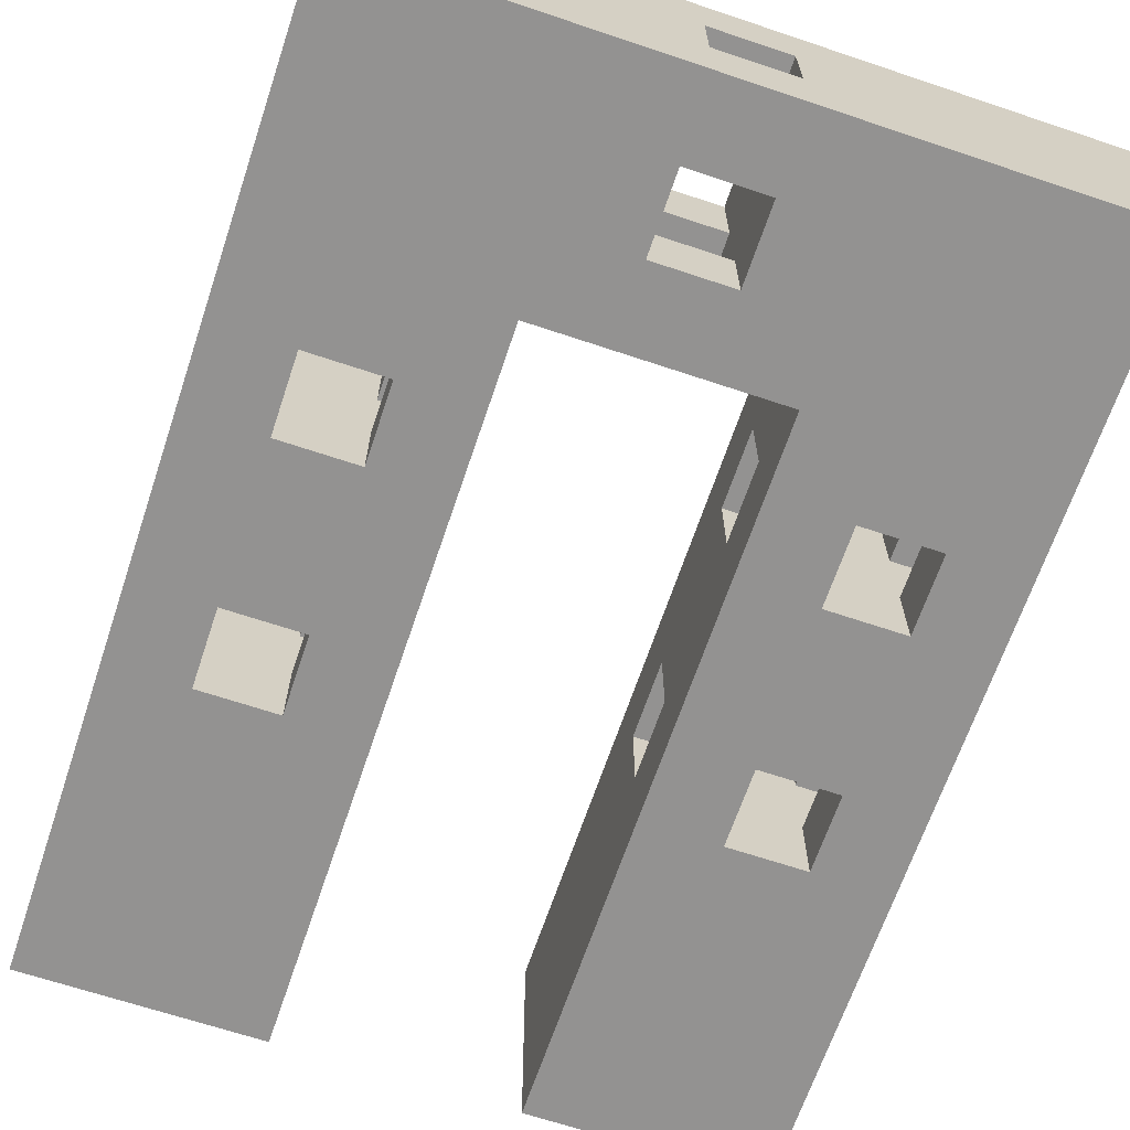
<metadata>
{"format":"obj","ext":"obj","renderer":"f3d","projection":"perspective","resolution":1024,"background":"white","views":[{"elev":-66.5,"azim":-18.6,"up":"+Y"}]}
</metadata>
<code>
v 0.09 0 -0.09
v 0.09 0.09 -0.09
v 0.09 0.01125 -0.1108
v 0.09 0.0225 -0.1108
v 0.09 0.0675 -0.1108
v 0.09 0.07875 -0.1108
v 0.09 0.01125 -0.1315
v 0.09 0.0225 -0.1315
v 0.09 0.0675 -0.1315
v 0.09 0.07875 -0.1315
v 0.09 0.01125 -0.1523
v 0.09 0.0225 -0.1523
v 0.09 0.0675 -0.1523
v 0.09 0.07875 -0.1523
v 0.09 0.01125 -0.1731
v 0.09 0.0225 -0.1731
v 0.09 0.03375 -0.1731
v 0.09 0.045 -0.1731
v 0.09 0.05625 -0.1731
v 0.09 0.0675 -0.1731
v 0.09 0.07875 -0.1731
v 0.09 0.01125 -0.1938
v 0.09 0.0225 -0.1938
v 0.09 0.03375 -0.1938
v 0.09 0.045 -0.1938
v 0.09 0.05625 -0.1938
v 0.09 0.0675 -0.1938
v 0.09 0.07875 -0.1938
v 0.09 0.01125 -0.2146
v 0.09 0.0225 -0.2146
v 0.09 0.0675 -0.2146
v 0.09 0.07875 -0.2146
v 0.09 0.01125 -0.2354
v 0.09 0.0225 -0.2354
v 0.09 0.0675 -0.2354
v 0.09 0.07875 -0.2354
v 0.09 0.01125 -0.2562
v 0.09 0.0225 -0.2562
v 0.09 0.03375 -0.2562
v 0.09 0.045 -0.2562
v 0.09 0.05625 -0.2562
v 0.09 0.0675 -0.2562
v 0.09 0.07875 -0.2562
v 0.09 0.01125 -0.2769
v 0.09 0.0225 -0.2769
v 0.09 0.03375 -0.2769
v 0.09 0.045 -0.2769
v 0.09 0.05625 -0.2769
v 0.09 0.0675 -0.2769
v 0.09 0.07875 -0.2769
v 0.09 0.01125 -0.2979
v 0.09 0.0225 -0.2979
v 0.09 0.03375 -0.2979
v 0.09 0.045 -0.2979
v 0.09 0.05625 -0.2979
v 0.09 0.0675 -0.2979
v 0.09 0.07875 -0.2979
v 0.09 0.01125 -0.3185
v 0.09 0.0225 -0.3185
v 0.09 0.03375 -0.3185
v 0.09 0.045 -0.3185
v 0.09 0.05625 -0.3185
v 0.09 0.0675 -0.3185
v 0.09 0.07875 -0.3185
v 0.09 0.01125 -0.3392
v 0.09 0.0225 -0.3392
v 0.09 0.03375 -0.3392
v 0.09 0.045 -0.3392
v 0.09 0.05625 -0.3392
v 0.09 0.0675 -0.3392
v 0.09 0.07875 -0.3392
v 0.09 0 -0.36
v 0.09 0.09 -0.36
v 0.09 0.03 -0.21
v 0.09 0.06 -0.21
v 0.09 0.06 -0.24
v 0.09 0.03 -0.24
v 0.09 0.03 -0.12
v 0.09 0.06 -0.12
v 0.09 0.06 -0.15
v 0.09 0.03 -0.15
v 0.09 0.045 -0.1108
v 0.09 0.045 -0.1523
v 0.09 0.05625 -0.1108
v 0.09 0.05625 -0.1523
v 0 0 -0.36
v 0 0.09 -0.36
v 0 0.01125 -0.3321
v 0 0.0225 -0.3321
v 0 0.03375 -0.3321
v 0 0.045 -0.3321
v 0 0.05625 -0.3321
v 0 0.0675 -0.3321
v 0 0.07875 -0.3321
v 0 0.01125 -0.3046
v 0 0.0225 -0.3046
v 0 0.03375 -0.3046
v 0 0.045 -0.3046
v 0 0.05625 -0.3046
v 0 0.0675 -0.3046
v 0 0.07875 -0.3046
v 0 0.01125 -0.2769
v 0 0.0225 -0.2769
v 0 0.03375 -0.2769
v 0 0.045 -0.2769
v 0 0.05625 -0.2769
v 0 0.0675 -0.2769
v 0 0.07875 -0.2769
v 0 0.01125 -0.2492
v 0 0.0225 -0.2492
v 0 0.03375 -0.2492
v 0 0.045 -0.2492
v 0 0.05625 -0.2492
v 0 0.0675 -0.2492
v 0 0.07875 -0.2492
v 0 0.01125 -0.2215
v 0 0.0225 -0.2215
v 0 0.0675 -0.2215
v 0 0.07875 -0.2215
v 0 0.01125 -0.1938
v 0 0.0225 -0.1938
v 0 0.03375 -0.1938
v 0 0.045 -0.1938
v 0 0.05625 -0.1938
v 0 0.0675 -0.1938
v 0 0.07875 -0.1938
v 0 0.01125 -0.1662
v 0 0.0225 -0.1662
v 0 0.03375 -0.1662
v 0 0.045 -0.1662
v 0 0.05625 -0.1662
v 0 0.0675 -0.1662
v 0 0.07875 -0.1662
v 0 0.01125 -0.1385
v 0 0.0225 -0.1385
v 0 0.0675 -0.1385
v 0 0.07875 -0.1385
v 0 0.01125 -0.1108
v 0 0.0225 -0.1108
v 0 0.03375 -0.1108
v 0 0.045 -0.1108
v 0 0.05625 -0.1108
v 0 0.0675 -0.1108
v 0 0.07875 -0.1108
v 0 0.01125 -0.08308
v 0 0.0225 -0.08308
v 0 0.03375 -0.08308
v 0 0.045 -0.08308
v 0 0.05625 -0.08308
v 0 0.0675 -0.08308
v 0 0.07875 -0.08308
v 0 0.01125 -0.05538
v 0 0.0225 -0.05538
v 0 0.03375 -0.05538
v 0 0.045 -0.05538
v 0 0.05625 -0.05538
v 0 0.0675 -0.05538
v 0 0.07875 -0.05538
v 0 0.01125 -0.02769
v 0 0.0225 -0.02769
v 0 0.03375 -0.02769
v 0 0.045 -0.02769
v 0 0.05625 -0.02769
v 0 0.0675 -0.02769
v 0 0.07875 -0.02769
v 0 0 0
v 0 0.09 0
v 0 0.06 -0.21
v 0 0.03 -0.21
v 0 0.03 -0.24
v 0 0.06 -0.24
v 0 0.06 -0.12
v 0 0.03 -0.12
v 0 0.03 -0.15
v 0 0.06 -0.15
v 0.03857 0.01286 0
v 0.03857 0.02571 0
v 0.03857 0.03857 0
v 0.03857 0.05143 0
v 0.03857 0.06429 0
v 0.03857 0.07714 0
v 0.07714 0.01286 0
v 0.07714 0.02571 0
v 0.07714 0.03857 0
v 0.07714 0.05143 0
v 0.07714 0.06429 0
v 0.07714 0.07714 0
v 0.1157 0.01286 0
v 0.1157 0.02571 0
v 0.1157 0.06429 0
v 0.1157 0.07714 0
v 0.1543 0.01286 0
v 0.1543 0.02571 0
v 0.1543 0.06429 0
v 0.1543 0.07714 0
v 0.1929 0.01286 0
v 0.1929 0.02571 0
v 0.1929 0.03857 0
v 0.1929 0.05143 0
v 0.1929 0.06429 0
v 0.1929 0.07714 0
v 0.2314 0.01286 0
v 0.2314 0.02571 0
v 0.2314 0.03857 0
v 0.2314 0.05143 0
v 0.2314 0.06429 0
v 0.2314 0.07714 0
v 0.27 0 0
v 0.27 0.09 0
v 0.15 0.06 0
v 0.15 0.03 0
v 0.12 0.03 0
v 0.12 0.06 0
v 0.1157 0.05143 0
v 0.1543 0.05143 0
v 0.27 0.01125 -0.0279
v 0.27 0.0225 -0.0279
v 0.27 0.03375 -0.0279
v 0.27 0.045 -0.0279
v 0.27 0.05625 -0.0279
v 0.27 0.0675 -0.0279
v 0.27 0.07875 -0.0279
v 0.27 0.01125 -0.05538
v 0.27 0.0225 -0.05538
v 0.27 0.03375 -0.05538
v 0.27 0.045 -0.05538
v 0.27 0.05625 -0.05538
v 0.27 0.0675 -0.05538
v 0.27 0.07875 -0.05538
v 0.27 0.01125 -0.08308
v 0.27 0.0225 -0.08308
v 0.27 0.03375 -0.08308
v 0.27 0.045 -0.08308
v 0.27 0.05625 -0.08308
v 0.27 0.0675 -0.08308
v 0.27 0.07875 -0.08308
v 0.27 0.01125 -0.1108
v 0.27 0.0225 -0.1108
v 0.27 0.03375 -0.1108
v 0.27 0.045 -0.1108
v 0.27 0.05625 -0.1108
v 0.27 0.0675 -0.1108
v 0.27 0.07875 -0.1108
v 0.27 0.01125 -0.1385
v 0.27 0.0225 -0.1385
v 0.27 0.0675 -0.1385
v 0.27 0.07875 -0.1385
v 0.27 0.01125 -0.1662
v 0.27 0.0225 -0.1662
v 0.27 0.03375 -0.1662
v 0.27 0.045 -0.1662
v 0.27 0.05625 -0.1662
v 0.27 0.0675 -0.1662
v 0.27 0.07875 -0.1662
v 0.27 0.01125 -0.1938
v 0.27 0.0225 -0.1938
v 0.27 0.03375 -0.1938
v 0.27 0.045 -0.1938
v 0.27 0.05625 -0.1938
v 0.27 0.0675 -0.1938
v 0.27 0.07875 -0.1938
v 0.27 0.01125 -0.2215
v 0.27 0.0225 -0.2215
v 0.27 0.0675 -0.2215
v 0.27 0.07875 -0.2215
v 0.27 0.01125 -0.2492
v 0.27 0.0225 -0.2492
v 0.27 0.03375 -0.2492
v 0.27 0.045 -0.2492
v 0.27 0.05625 -0.2492
v 0.27 0.0675 -0.2492
v 0.27 0.07875 -0.2492
v 0.27 0.01125 -0.2769
v 0.27 0.0225 -0.2769
v 0.27 0.03375 -0.2769
v 0.27 0.045 -0.2769
v 0.27 0.05625 -0.2769
v 0.27 0.0675 -0.2769
v 0.27 0.07875 -0.2769
v 0.27 0.01125 -0.3046
v 0.27 0.0225 -0.3046
v 0.27 0.03375 -0.3046
v 0.27 0.045 -0.3046
v 0.27 0.05625 -0.3046
v 0.27 0.0675 -0.3046
v 0.27 0.07875 -0.3046
v 0.27 0.01125 -0.3323
v 0.27 0.0225 -0.3323
v 0.27 0.03375 -0.3323
v 0.27 0.045 -0.3323
v 0.27 0.05625 -0.3323
v 0.27 0.0675 -0.3323
v 0.27 0.07875 -0.3323
v 0.27 0 -0.36
v 0.27 0.09 -0.36
v 0.27 0.03 -0.21
v 0.27 0.06 -0.21
v 0.27 0.06 -0.24
v 0.27 0.03 -0.24
v 0.27 0.03 -0.12
v 0.27 0.06 -0.12
v 0.27 0.06 -0.15
v 0.27 0.03 -0.15
v 0.18 0 -0.36
v 0.18 0.09 -0.36
v 0.18 0.01125 -0.3392
v 0.18 0.0225 -0.3392
v 0.18 0.03375 -0.3392
v 0.18 0.045 -0.3392
v 0.18 0.05625 -0.3392
v 0.18 0.0675 -0.3392
v 0.18 0.07875 -0.3392
v 0.18 0.01125 -0.3185
v 0.18 0.0225 -0.3185
v 0.18 0.03375 -0.3185
v 0.18 0.045 -0.3185
v 0.18 0.05625 -0.3185
v 0.18 0.0675 -0.3185
v 0.18 0.07875 -0.3185
v 0.18 0.01125 -0.2977
v 0.18 0.0225 -0.2977
v 0.18 0.03375 -0.2977
v 0.18 0.045 -0.2977
v 0.18 0.05625 -0.2977
v 0.18 0.0675 -0.2977
v 0.18 0.07875 -0.2977
v 0.18 0.01125 -0.2769
v 0.18 0.0225 -0.2769
v 0.18 0.03375 -0.2769
v 0.18 0.045 -0.2769
v 0.18 0.05625 -0.2769
v 0.18 0.0675 -0.2769
v 0.18 0.07875 -0.2769
v 0.18 0.01125 -0.2562
v 0.18 0.0225 -0.2562
v 0.18 0.03375 -0.2562
v 0.18 0.045 -0.2562
v 0.18 0.05625 -0.2562
v 0.18 0.0675 -0.2562
v 0.18 0.07875 -0.2562
v 0.18 0.01125 -0.2354
v 0.18 0.0225 -0.2354
v 0.18 0.0675 -0.2354
v 0.18 0.07875 -0.2354
v 0.18 0.01125 -0.2146
v 0.18 0.0225 -0.2146
v 0.18 0.0675 -0.2146
v 0.18 0.07875 -0.2146
v 0.18 0.01125 -0.1938
v 0.18 0.0225 -0.1938
v 0.18 0.03375 -0.1938
v 0.18 0.045 -0.1938
v 0.18 0.05625 -0.1938
v 0.18 0.0675 -0.1938
v 0.18 0.07875 -0.1938
v 0.18 0.01125 -0.1731
v 0.18 0.0225 -0.1731
v 0.18 0.03375 -0.1731
v 0.18 0.045 -0.1731
v 0.18 0.05625 -0.1731
v 0.18 0.0675 -0.1731
v 0.18 0.07875 -0.1731
v 0.18 0.01125 -0.1521
v 0.18 0.0225 -0.1521
v 0.18 0.0675 -0.1521
v 0.18 0.07875 -0.1521
v 0.18 0.01125 -0.1315
v 0.18 0.0225 -0.1315
v 0.18 0.0675 -0.1315
v 0.18 0.07875 -0.1315
v 0.18 0.01125 -0.1108
v 0.18 0.0225 -0.1108
v 0.18 0.0675 -0.1108
v 0.18 0.07875 -0.1108
v 0.18 0 -0.09
v 0.18 0.09 -0.09
v 0.18 0.06 -0.21
v 0.18 0.03 -0.21
v 0.18 0.03 -0.24
v 0.18 0.06 -0.24
v 0.18 0.06 -0.12
v 0.18 0.03 -0.12
v 0.18 0.03 -0.15
v 0.18 0.06 -0.15
v 0.18 0.045 -0.1521
v 0.18 0.045 -0.1108
v 0.18 0.05625 -0.1108
v 0.18 0.05625 -0.1521
v 0.15 0.03 -0.09
v 0.15 0.06 -0.09
v 0.12 0.03 -0.09
v 0.12 0.06 -0.09
v 0.12 0.06 -0.06
v 0.12 0.09 -0.06
v 0.15 0.06 -0.06
v 0.15 0.09 -0.06
v 0.15 0.06 -0.03
v 0.15 0.09 -0.03
v 0.12 0.06 -0.03
v 0.12 0.09 -0.03
v 0.21 0.06 -0.21
v 0.21 0.09 -0.21
v 0.21 0.06 -0.24
v 0.21 0.09 -0.24
v 0.21 0 -0.24
v 0.24 0 -0.24
v 0.24 0.09 -0.24
v 0.21 0.03 -0.24
v 0.24 0.03 -0.24
v 0.24 0.06 -0.24
v 0.24 0.06 -0.21
v 0.24 0.09 -0.21
v 0.03 0.09 -0.12
v 0.03 0.06 -0.15
v 0.03 0.09 -0.15
v 0.03 0.06 -0.12
v 0.06 0.06 -0.15
v 0.06 0.09 -0.15
v 0.06 0.09 -0.12
v 0.06 0.06 -0.12
v 0.06 0 -0.12
v 0.03 0 -0.12
v 0.03 0.03 -0.12
v 0.06 0.03 -0.12
v 0.24 0.06 -0.15
v 0.24 0.09 -0.15
v 0.24 0.09 -0.12
v 0.24 0.06 -0.12
v 0.21 0.09 -0.12
v 0.21 0.06 -0.15
v 0.21 0.09 -0.15
v 0.21 0.06 -0.12
v 0.06 0.09 -0.24
v 0.06 0.06 -0.21
v 0.06 0.09 -0.21
v 0.06 0.06 -0.24
v 0.03 0.06 -0.21
v 0.03 0.09 -0.21
v 0.03 0.06 -0.24
v 0.03 0.09 -0.24
v 0.12 0 -0.06
v 0.15 0 -0.06
v 0.15 0 -0.03
v 0.12 0 -0.03
v 0.24 0 -0.21
v 0.21 0 -0.21
v 0.03 0 -0.15
v 0.06 0 -0.15
v 0.24 0 -0.15
v 0.24 0 -0.12
v 0.21 0 -0.12
v 0.21 0 -0.15
v 0.06 0 -0.24
v 0.06 0 -0.21
v 0.03 0 -0.21
v 0.03 0 -0.24
v 0.15 0.03 -0.03
v 0.12 0.03 -0.06
v 0.15 0.03 -0.06
v 0.03 0.03 -0.21
v 0.21 0.03 -0.21
v 0.06 0.03 -0.24
v 0.24 0.03 -0.21
v 0.03 0.03 -0.24
v 0.21 0.03 -0.12
v 0.06 0.03 -0.15
v 0.24 0.03 -0.15
v 0.21 0.03 -0.15
v 0.12 0.03 -0.03
v 0.03 0.03 -0.15
v 0.24 0.03 -0.12
v 0.06 0.03 -0.21
f 8 4 3 7
f 10 6 5 9
f 12 8 7 11
f 14 10 9 13
f 16 12 11 15
f 21 14 13 20
f 23 16 15 22
f 24 17 16 23
f 25 18 17 24
f 26 19 18 25
f 27 20 19 26
f 28 21 20 27
f 30 23 22 29
f 32 28 27 31
f 34 30 29 33
f 36 32 31 35
f 38 34 33 37
f 43 36 35 42
f 45 38 37 44
f 46 39 38 45
f 47 40 39 46
f 48 41 40 47
f 49 42 41 48
f 50 43 42 49
f 52 45 44 51
f 53 46 45 52
f 54 47 46 53
f 55 48 47 54
f 56 49 48 55
f 57 50 49 56
f 59 52 51 58
f 60 53 52 59
f 61 54 53 60
f 62 55 54 61
f 63 56 55 62
f 64 57 56 63
f 66 59 58 65
f 67 60 59 66
f 68 61 60 67
f 69 62 61 68
f 70 63 62 69
f 71 64 63 70
f 4 1 3
f 7 3 1
f 7 1 11
f 82 1 4
f 4 78 82
f 78 8 81
f 8 12 81
f 8 78 4
f 83 80 81
f 2 1 82
f 1 22 15
f 15 11 1
f 12 83 81
f 12 17 83
f 74 24 23
f 18 83 17
f 17 12 16
f 22 1 29
f 78 79 84 82
f 5 84 79
f 19 20 13 85
f 85 80 83
f 9 79 80
f 6 2 5
f 84 5 2
f 2 6 10
f 9 5 79
f 14 2 10
f 13 9 80
f 82 84 2
f 75 26 25
f 80 85 13
f 2 14 21
f 27 26 75
f 18 19 85 83
f 28 2 21
f 25 24 74
f 23 30 74
f 72 37 33
f 33 29 72
f 77 74 34
f 30 34 74
f 39 77 38
f 34 38 77
f 76 77 40 41
f 72 51 44
f 65 58 72
f 51 72 58
f 72 44 37
f 77 39 40
f 72 66 65
f 72 67 66
f 67 72 68
f 72 29 1
f 74 75 25
f 35 31 75 76
f 41 42 76
f 73 2 32 36
f 76 42 35
f 31 27 75
f 73 70 69
f 69 68 73
f 73 50 57
f 73 64 71
f 70 73 71
f 57 64 73
f 43 50 73
f 73 68 72
f 36 43 73
f 28 32 2
f 73 72 86 87
f 96 89 88 95
f 97 90 89 96
f 98 91 90 97
f 99 92 91 98
f 100 93 92 99
f 101 94 93 100
f 103 96 95 102
f 104 97 96 103
f 105 98 97 104
f 106 99 98 105
f 107 100 99 106
f 108 101 100 107
f 110 103 102 109
f 111 104 103 110
f 112 105 104 111
f 113 106 105 112
f 114 107 106 113
f 115 108 107 114
f 117 110 109 116
f 119 115 114 118
f 121 117 116 120
f 126 119 118 125
f 128 121 120 127
f 129 122 121 128
f 130 123 122 129
f 131 124 123 130
f 132 125 124 131
f 133 126 125 132
f 135 128 127 134
f 137 133 132 136
f 139 135 134 138
f 144 137 136 143
f 146 139 138 145
f 147 140 139 146
f 148 141 140 147
f 149 142 141 148
f 150 143 142 149
f 151 144 143 150
f 153 146 145 152
f 154 147 146 153
f 155 148 147 154
f 156 149 148 155
f 157 150 149 156
f 158 151 150 157
f 160 153 152 159
f 161 154 153 160
f 162 155 154 161
f 163 156 155 162
f 164 157 156 163
f 165 158 157 164
f 89 86 88
f 95 88 86
f 86 102 95
f 102 86 109
f 86 89 90
f 86 90 91
f 109 86 116
f 87 86 91
f 120 116 86
f 170 110 117
f 170 112 111
f 110 170 111
f 122 169 121
f 117 169 170
f 169 117 121
f 120 86 127
f 169 122 123
f 87 92 93
f 171 113 112
f 101 87 94
f 93 94 87
f 87 101 108
f 115 87 108
f 114 113 171
f 91 92 87
f 118 171 168
f 171 112 170
f 168 123 124
f 125 168 124
f 87 119 126
f 125 118 168
f 87 115 119
f 171 118 114
f 168 169 123
f 133 87 126
f 139 173 135
f 134 127 166
f 174 128 135
f 174 130 129
f 135 173 174
f 174 129 128
f 172 173 141 142
f 166 145 138
f 159 152 166
f 145 166 152
f 166 138 134
f 173 139 140
f 166 160 159
f 166 161 160
f 173 140 141
f 161 166 162
f 166 127 86
f 132 131 175
f 175 131 130
f 130 174 175
f 175 136 132
f 136 172 143
f 136 175 172
f 167 133 137
f 143 172 142
f 167 164 163
f 163 162 167
f 167 144 151
f 167 158 165
f 164 167 165
f 151 158 167
f 137 144 167
f 167 162 166
f 87 133 167
f 183 177 176 182
f 184 178 177 183
f 185 179 178 184
f 186 180 179 185
f 187 181 180 186
f 189 183 182 188
f 191 187 186 190
f 193 189 188 192
f 195 191 190 194
f 197 193 192 196
f 201 195 194 200
f 203 197 196 202
f 204 198 197 203
f 205 199 198 204
f 206 200 199 205
f 207 201 200 206
f 177 166 176
f 182 176 166
f 166 177 178
f 182 166 188
f 179 166 178
f 183 189 184
f 214 189 212 213
f 189 193 212
f 184 189 214
f 188 166 192
f 181 167 180
f 179 180 167
f 187 167 181
f 166 179 167
f 186 185 214 190
f 190 214 213
f 167 187 191
f 194 190 213
f 214 185 184
f 195 167 191
f 208 196 192
f 198 193 197
f 193 211 212
f 193 198 215
f 203 202 208
f 196 208 202
f 208 204 203
f 204 208 205
f 208 192 166
f 193 215 210 211
f 199 200 194 215
f 198 199 215
f 215 194 210
f 210 194 213
f 209 206 205
f 209 201 207
f 206 209 207
f 195 201 209
f 209 205 208
f 167 195 209
f 224 217 216 223
f 225 218 217 224
f 226 219 218 225
f 227 220 219 226
f 228 221 220 227
f 229 222 221 228
f 231 224 223 230
f 232 225 224 231
f 233 226 225 232
f 234 227 226 233
f 235 228 227 234
f 236 229 228 235
f 238 231 230 237
f 239 232 231 238
f 240 233 232 239
f 241 234 233 240
f 242 235 234 241
f 243 236 235 242
f 245 238 237 244
f 247 243 242 246
f 249 245 244 248
f 254 247 246 253
f 256 249 248 255
f 257 250 249 256
f 258 251 250 257
f 259 252 251 258
f 260 253 252 259
f 261 254 253 260
f 263 256 255 262
f 265 261 260 264
f 267 263 262 266
f 272 265 264 271
f 274 267 266 273
f 275 268 267 274
f 276 269 268 275
f 277 270 269 276
f 278 271 270 277
f 279 272 271 278
f 281 274 273 280
f 282 275 274 281
f 283 276 275 282
f 284 277 276 283
f 285 278 277 284
f 286 279 278 285
f 288 281 280 287
f 289 282 281 288
f 290 283 282 289
f 291 284 283 290
f 292 285 284 291
f 293 286 285 292
f 217 208 216
f 223 216 208
f 208 230 223
f 230 208 237
f 208 217 218
f 208 218 219
f 237 208 244
f 209 208 219
f 248 244 208
f 300 238 245
f 300 240 239
f 238 300 239
f 250 303 249
f 245 303 300
f 302 303 251 252
f 303 245 249
f 208 294 255 248
f 303 250 251
f 209 220 221
f 301 241 240
f 229 209 222
f 221 222 209
f 209 229 236
f 243 209 236
f 242 241 301
f 219 220 209
f 246 301 302
f 301 240 300
f 253 302 252
f 209 247 254
f 253 246 302
f 209 243 247
f 301 246 242
f 295 209 254 261
f 263 267 299 296
f 262 255 294
f 296 256 263
f 296 258 257
f 296 257 256
f 298 299 269 270
f 294 273 266
f 287 280 294
f 273 294 280
f 294 266 262
f 299 267 268
f 294 288 287
f 294 289 288
f 299 268 269
f 289 294 290
f 260 259 297
f 297 259 258
f 258 296 297
f 297 264 260
f 271 264 297 298
f 295 261 265
f 271 298 270
f 295 292 291
f 291 290 295
f 295 272 279
f 295 286 293
f 292 295 293
f 279 286 295
f 265 272 295
f 295 290 294
f 295 294 304 305
f 314 307 306 313
f 315 308 307 314
f 316 309 308 315
f 317 310 309 316
f 318 311 310 317
f 319 312 311 318
f 321 314 313 320
f 322 315 314 321
f 323 316 315 322
f 324 317 316 323
f 325 318 317 324
f 326 319 318 325
f 328 321 320 327
f 329 322 321 328
f 330 323 322 329
f 331 324 323 330
f 332 325 324 331
f 333 326 325 332
f 335 328 327 334
f 336 329 328 335
f 337 330 329 336
f 338 331 330 337
f 339 332 331 338
f 340 333 332 339
f 342 335 334 341
f 344 340 339 343
f 346 342 341 345
f 348 344 343 347
f 350 346 345 349
f 355 348 347 354
f 357 350 349 356
f 358 351 350 357
f 359 352 351 358
f 360 353 352 359
f 361 354 353 360
f 362 355 354 361
f 364 357 356 363
f 366 362 361 365
f 368 364 363 367
f 370 366 365 369
f 372 368 367 371
f 374 370 369 373
f 307 304 306
f 313 306 304
f 304 320 313
f 320 304 327
f 304 307 308
f 304 334 327
f 334 304 341
f 309 304 308
f 345 375 349
f 345 341 304
f 379 337 336
f 379 336 335
f 378 342 346
f 346 350 378
f 379 342 378
f 379 335 342
f 377 378 352
f 375 345 304
f 305 309 310
f 305 310 311
f 319 305 312
f 311 312 305
f 305 319 326
f 305 326 333
f 340 305 333
f 304 309 305
f 380 339 338
f 343 339 380
f 337 380 338
f 337 379 380
f 377 343 380
f 305 344 348
f 347 343 377
f 305 340 344
f 377 354 347
f 376 305 348
f 358 357 364
f 363 356 375
f 378 351 352
f 358 385 359
f 378 350 351
f 372 371 375
f 367 375 371
f 375 367 363
f 385 358 364
f 382 368 372
f 386 382 372
f 383 368 382
f 368 383 364
f 381 382 386 387
f 372 375 386
f 385 364 383
f 375 356 349
f 385 388 360 359
f 377 353 354
f 361 360 388 365
f 376 362 366
f 376 355 362
f 388 384 365
f 369 384 381
f 388 385 384
f 376 387 386
f 383 384 385
f 373 381 387
f 374 373 376
f 387 376 373
f 370 374 376
f 373 369 381
f 366 370 376
f 376 386 375
f 384 369 365
f 348 355 376
f 377 352 353
f 376 375 389 390
f 391 389 375
f 392 376 390
f 1 2 392 391
f 375 1 391
f 376 392 2
f 394 393 395 396
f 398 397 399 400
f 402 401 403 404
f 408 405 406 409
f 404 403 410 407
f 403 408 409 410
f 407 410 411 412
f 413 416 414 415
f 418 417 420 419
f 424 421 422 423
f 419 420 416 413
f 420 424 423 416
f 426 425 428 427
f 429 432 430 431
f 433 436 434 435
f 438 437 439 440
f 447 422 166
f 1 166 422
f 86 455 447 166
f 1 441 444
f 1 422 421
f 448 1 421
f 444 166 1
f 166 444 443 208
f 452 375 446
f 456 455 86
f 453 456 86
f 448 447 455 454
f 454 1 448
f 86 72 453
f 1 454 453
f 1 453 72
f 1 442 441
f 442 375 443
f 208 443 375
f 375 405 446
f 451 450 375
f 208 375 450
f 450 449 208
f 375 452 451
f 304 405 375
f 406 405 304
f 449 452 446 445
f 294 449 445
f 304 294 406
f 445 406 294
f 294 208 449
f 1 375 442
f 415 167 413
f 2 413 167
f 87 167 415 438
f 2 400 394
f 2 419 413
f 418 419 2
f 400 2 167
f 167 209 398 400
f 431 402 376
f 440 87 438
f 433 87 440
f 418 435 438 415
f 435 418 2
f 87 433 73
f 2 433 435
f 2 73 433
f 2 394 396
f 396 398 376
f 209 376 398
f 376 402 404
f 429 376 427
f 209 427 376
f 427 209 426
f 376 429 431
f 305 376 404
f 407 305 404
f 426 412 402 431
f 295 412 426
f 305 407 295
f 412 295 407
f 295 426 209
f 2 396 376
f 210 397 457 211
f 391 458 459 389
f 392 390 395 393
f 168 437 460 169
f 377 401 461 378
f 76 436 462 77
f 298 410 409 299
f 299 409 463 296
f 464 170 169 460
f 439 437 168 171
f 298 297 411 410
f 392 393 458 391
f 172 416 423 173
f 381 432 465 382
f 80 417 466 81
f 302 425 467 303
f 468 383 382 465
f 81 466 424 78
f 414 416 172 175
f 430 432 381 384
f 458 441 442 459
f 459 442 443 457
f 396 395 397 398
f 395 459 457 397
f 457 443 444 469
f 469 444 441 458
f 400 399 393 394
f 399 469 458 393
f 463 445 446 461
f 412 411 401 402
f 411 463 461 401
f 461 446 405 408
f 409 406 445 463
f 423 422 447 470
f 470 447 448 466
f 415 414 417 418
f 414 470 466 417
f 466 448 421 424
f 467 449 450 471
f 471 450 451 465
f 427 428 432 429
f 428 471 465 432
f 465 451 452 468
f 468 452 449 467
f 431 430 425 426
f 430 468 467 425
f 462 453 454 472
f 472 454 455 460
f 435 434 437 438
f 434 472 460 437
f 460 455 456 464
f 464 456 453 462
f 440 439 436 433
f 439 464 462 436
f 395 390 389 459
f 469 212 211 457
f 399 397 210 213
f 434 75 74 472
f 411 297 296 463
f 439 171 170 464
f 403 380 379 408
f 408 379 378 461
f 77 462 472 74
f 76 75 434 436
f 403 401 377 380
f 399 213 212 469
f 420 79 78 424
f 428 301 300 471
f 414 175 174 470
f 430 384 383 468
f 303 467 471 300
f 470 174 173 423
f 80 79 420 417
f 302 301 428 425

</code>
